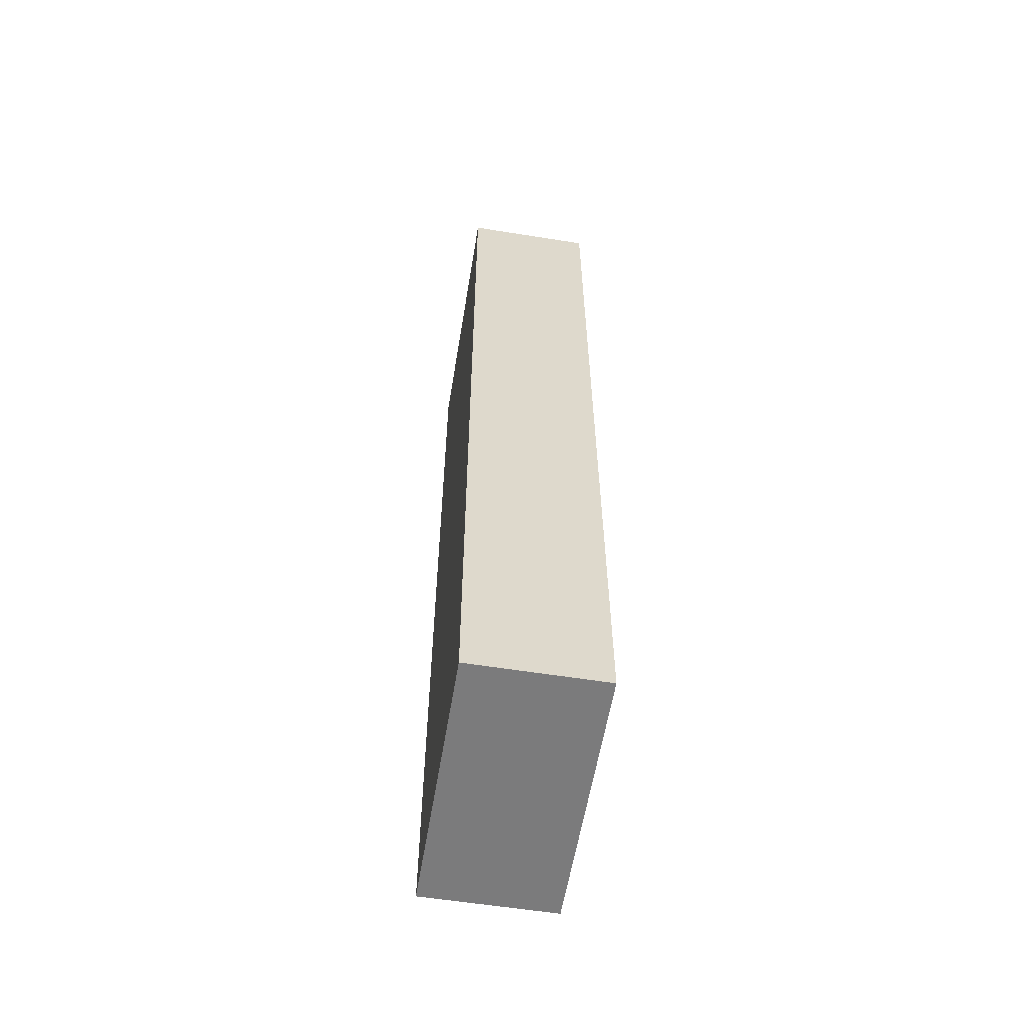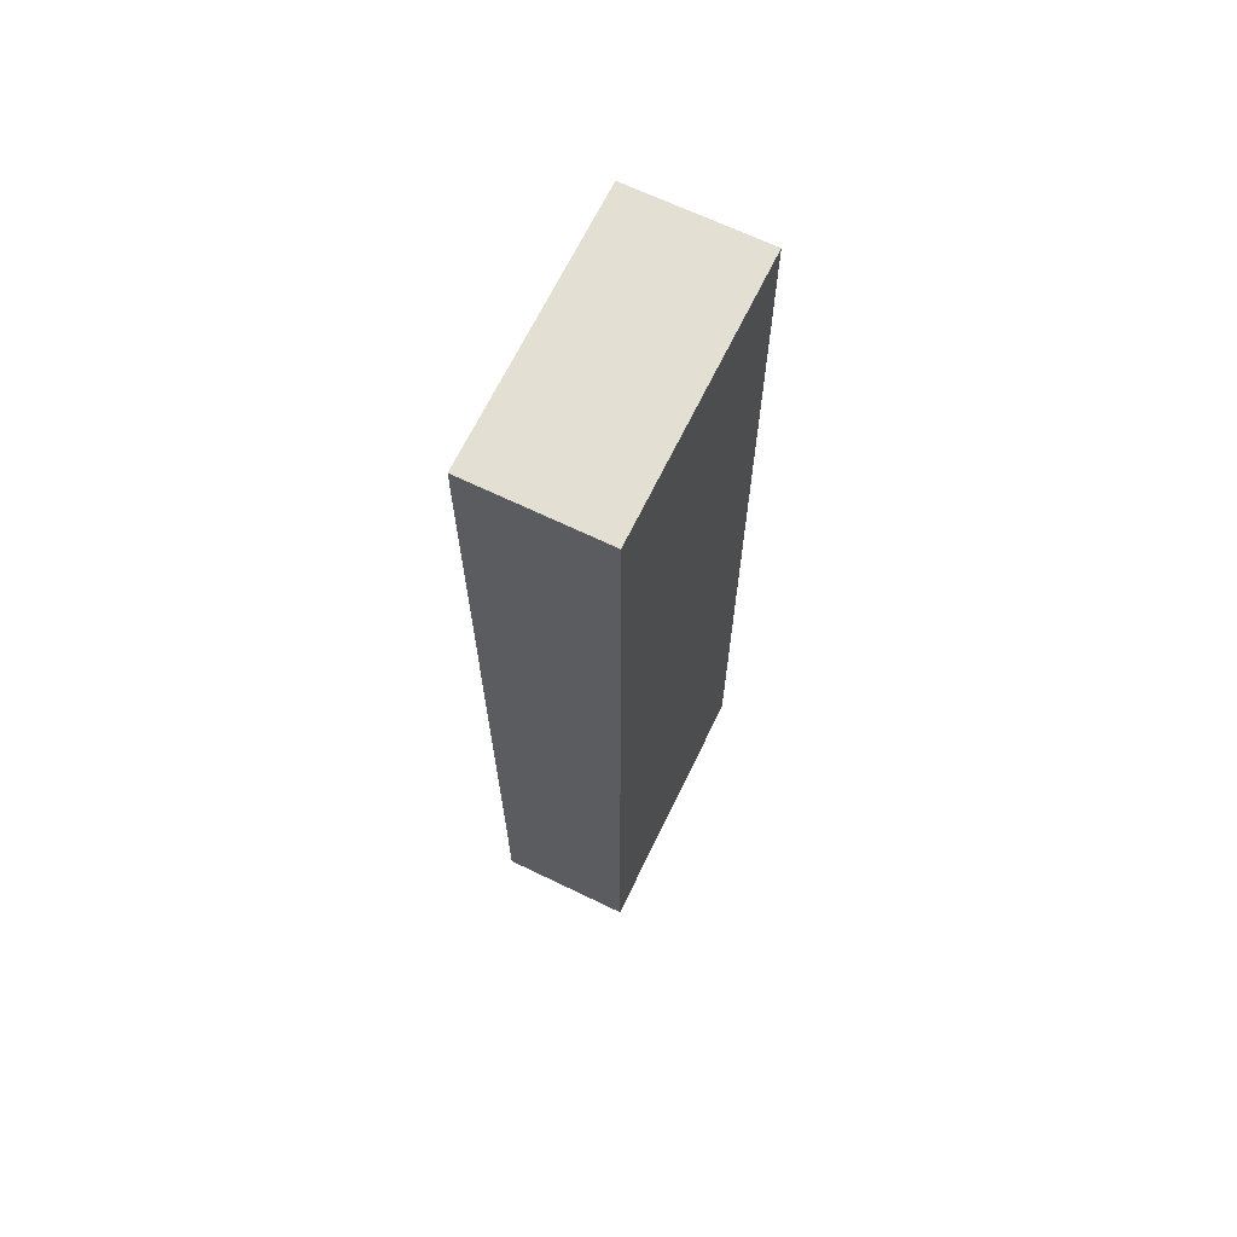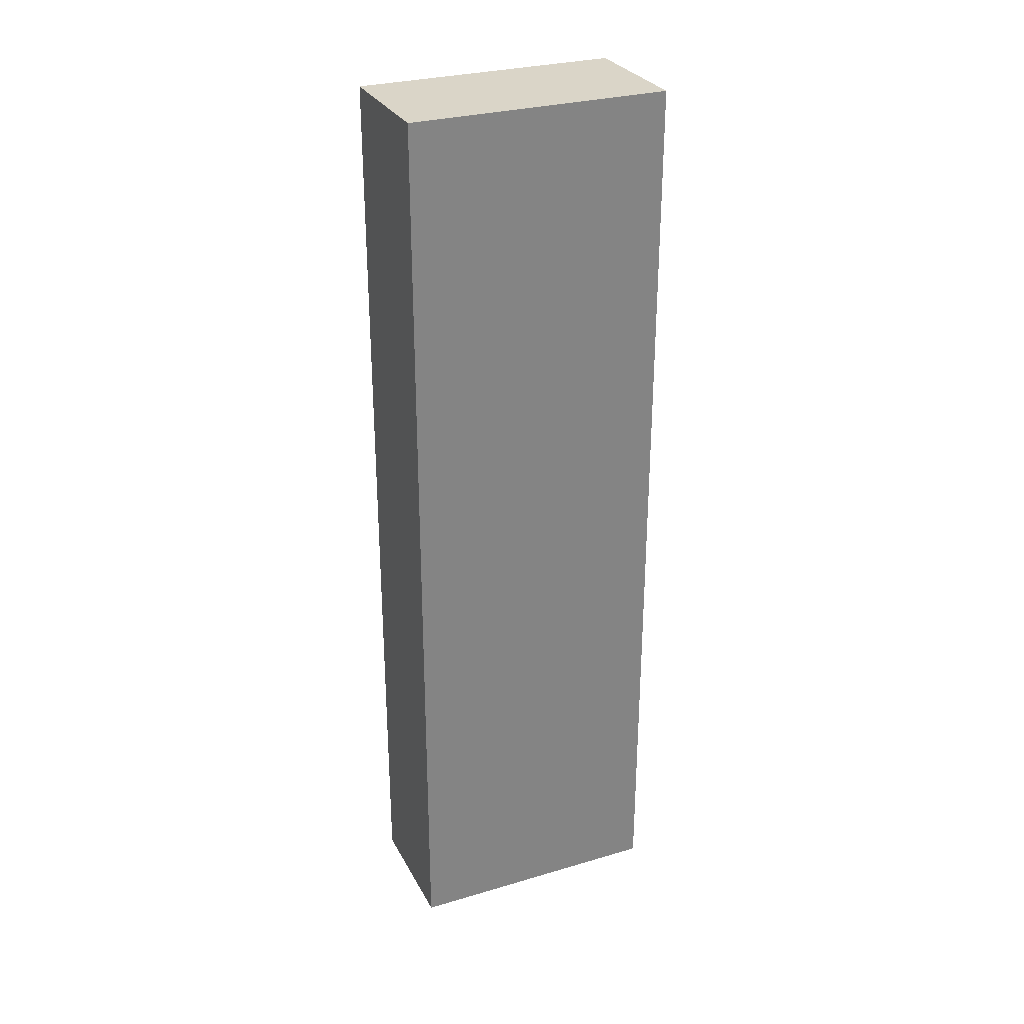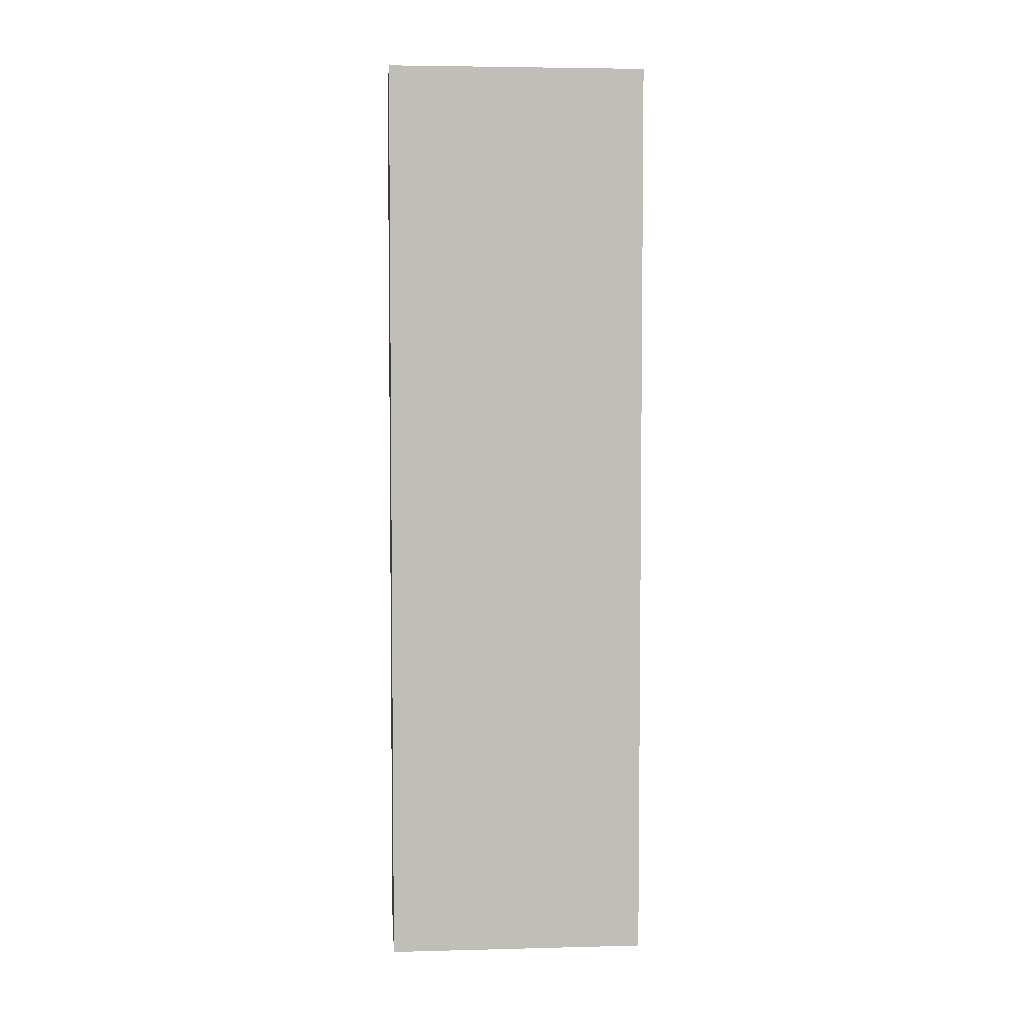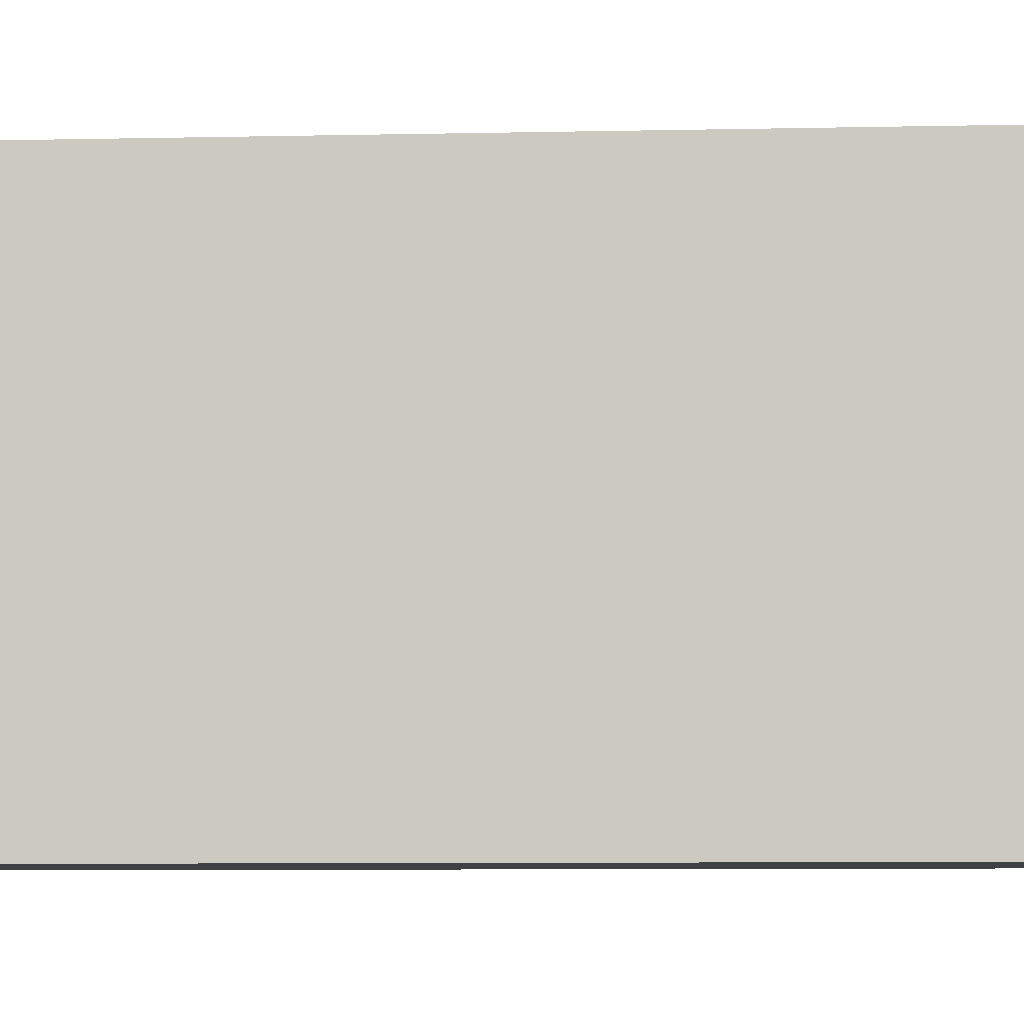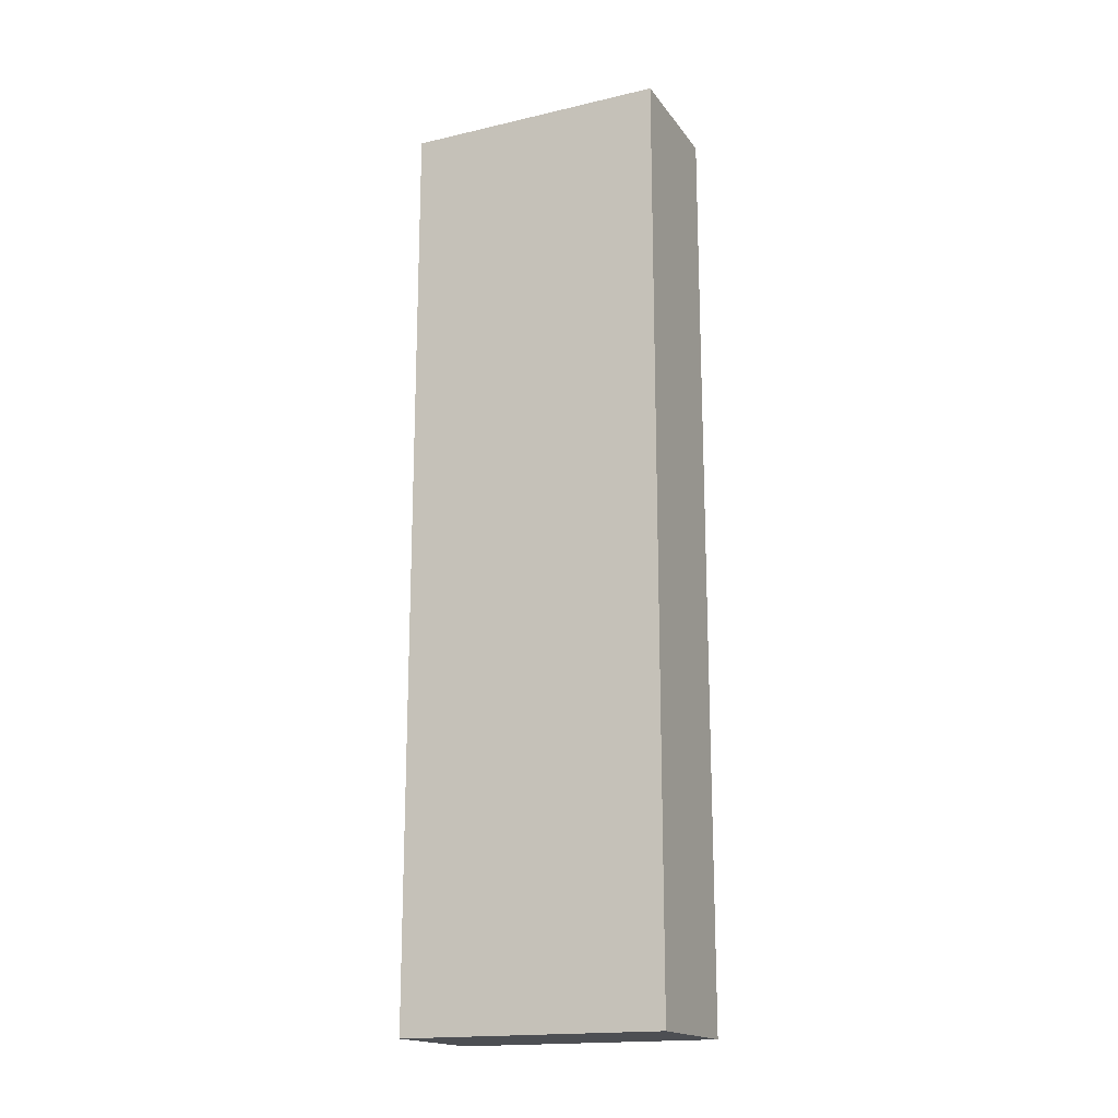
<metadata>
{"format":"obj","ext":"obj","renderer":"f3d","projection":"perspective","resolution":1024,"background":"white","views":[{"elev":-58.5,"azim":170.7,"up":"+Z"},{"elev":67.0,"azim":-154.2,"up":"+Z"},{"elev":29.3,"azim":66.5,"up":"+Z"},{"elev":4.6,"azim":85.4,"up":"+Z"},{"elev":-5.1,"azim":-84.7,"up":"+Y"},{"elev":-17.7,"azim":-65.5,"up":"+Z"}]}
</metadata>
<code>
o 6856
v 2248 1881 17.46
v 2248 1881 17.46
v 2248 1881 17.46
v 2248 1881 17.95
v 2248 1881 17.95
v 2248 1881 17.95
v 2248 1881 17.46
v 2248 1881 17.46
v 2248 1881 17.46
v 2248 1881 17.95
v 2248 1881 17.46
v 2248 1881 17.95
v 2248 1881 17.95
v 2248 1881 17.95
v 2248 1881 17.95
v 2248 1881 17.95
v 2248 1881 17.46
v 2248 1881 17.95
v 2248 1881 17.46
v 2248 1881 17.95
v 2248 1881 17.95
v 2248 1881 17.46
v 2248 1881 17.95
v 2248 1881 17.95
v 2248 1881 17.46
v 2248 1881 17.46
v 2248 1881 17.95
v 2248 1881 17.46
v 2248 1881 17.46
f 1 2 3
f 1 4 5
f 6 2 7
f 8 9 7
f 10 7 11
f 12 13 14
f 14 15 16
f 17 15 18
f 19 20 21
f 22 23 20
f 24 25 26
f 27 28 29

</code>
